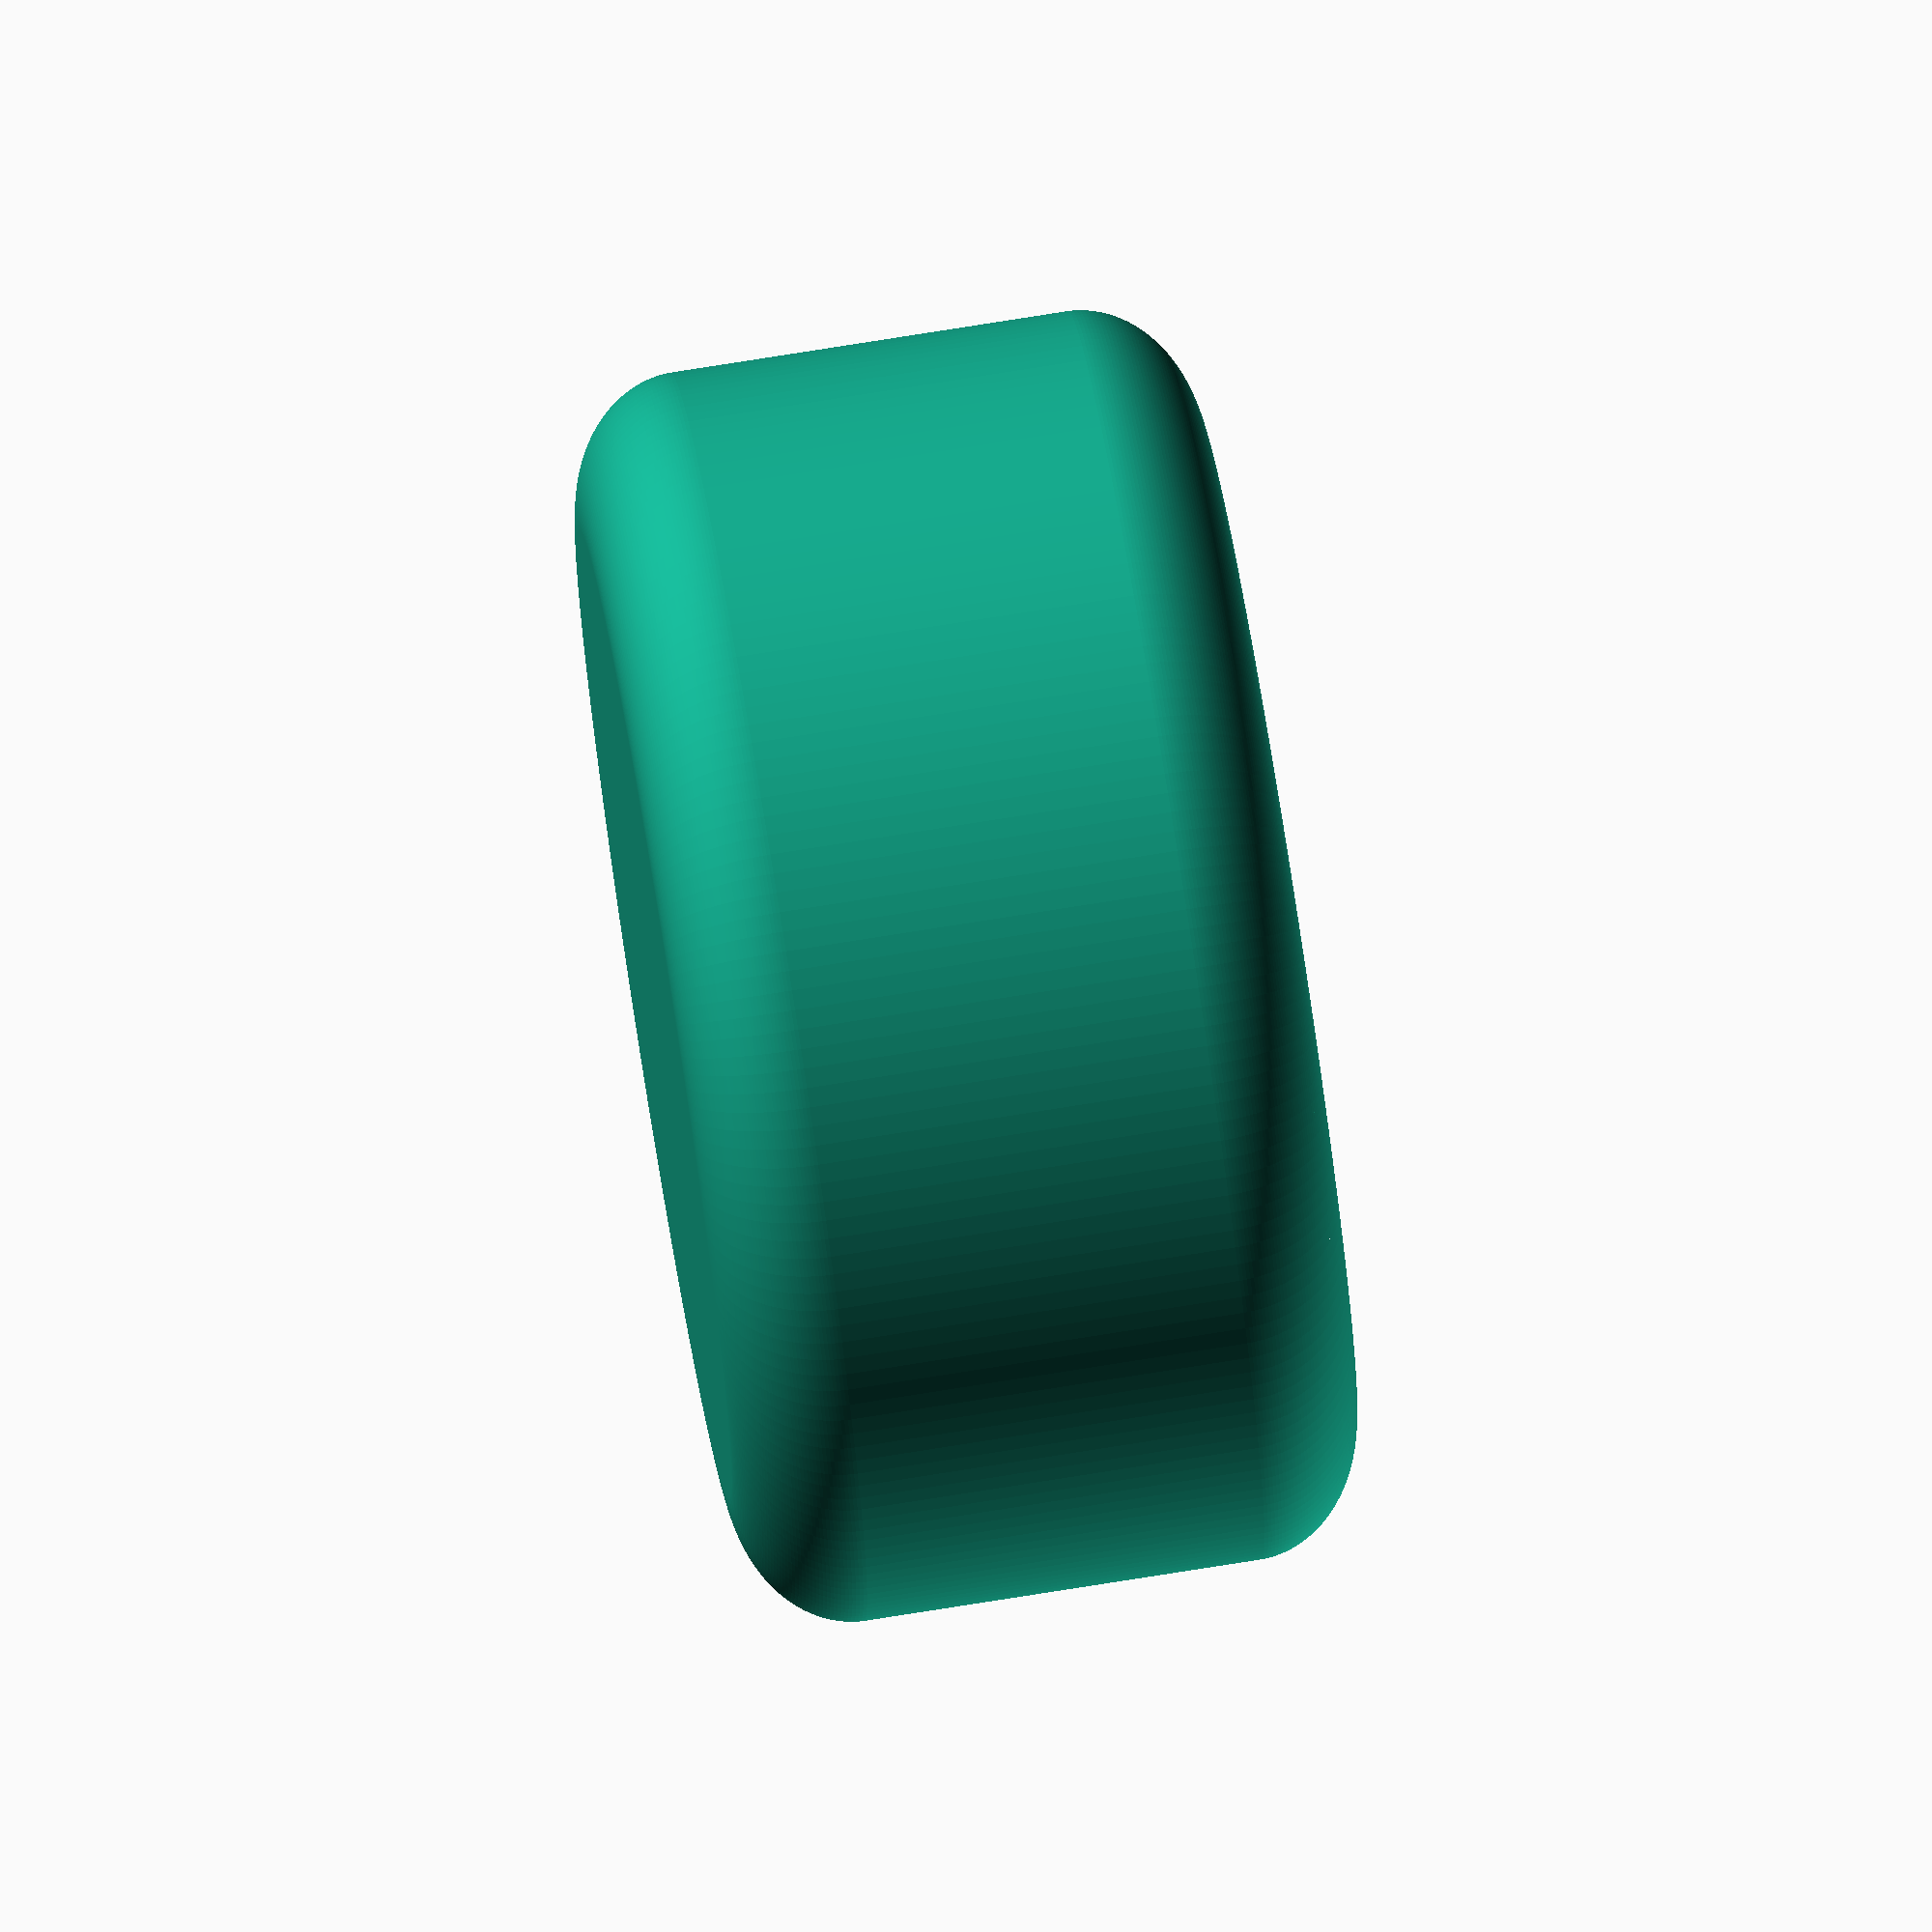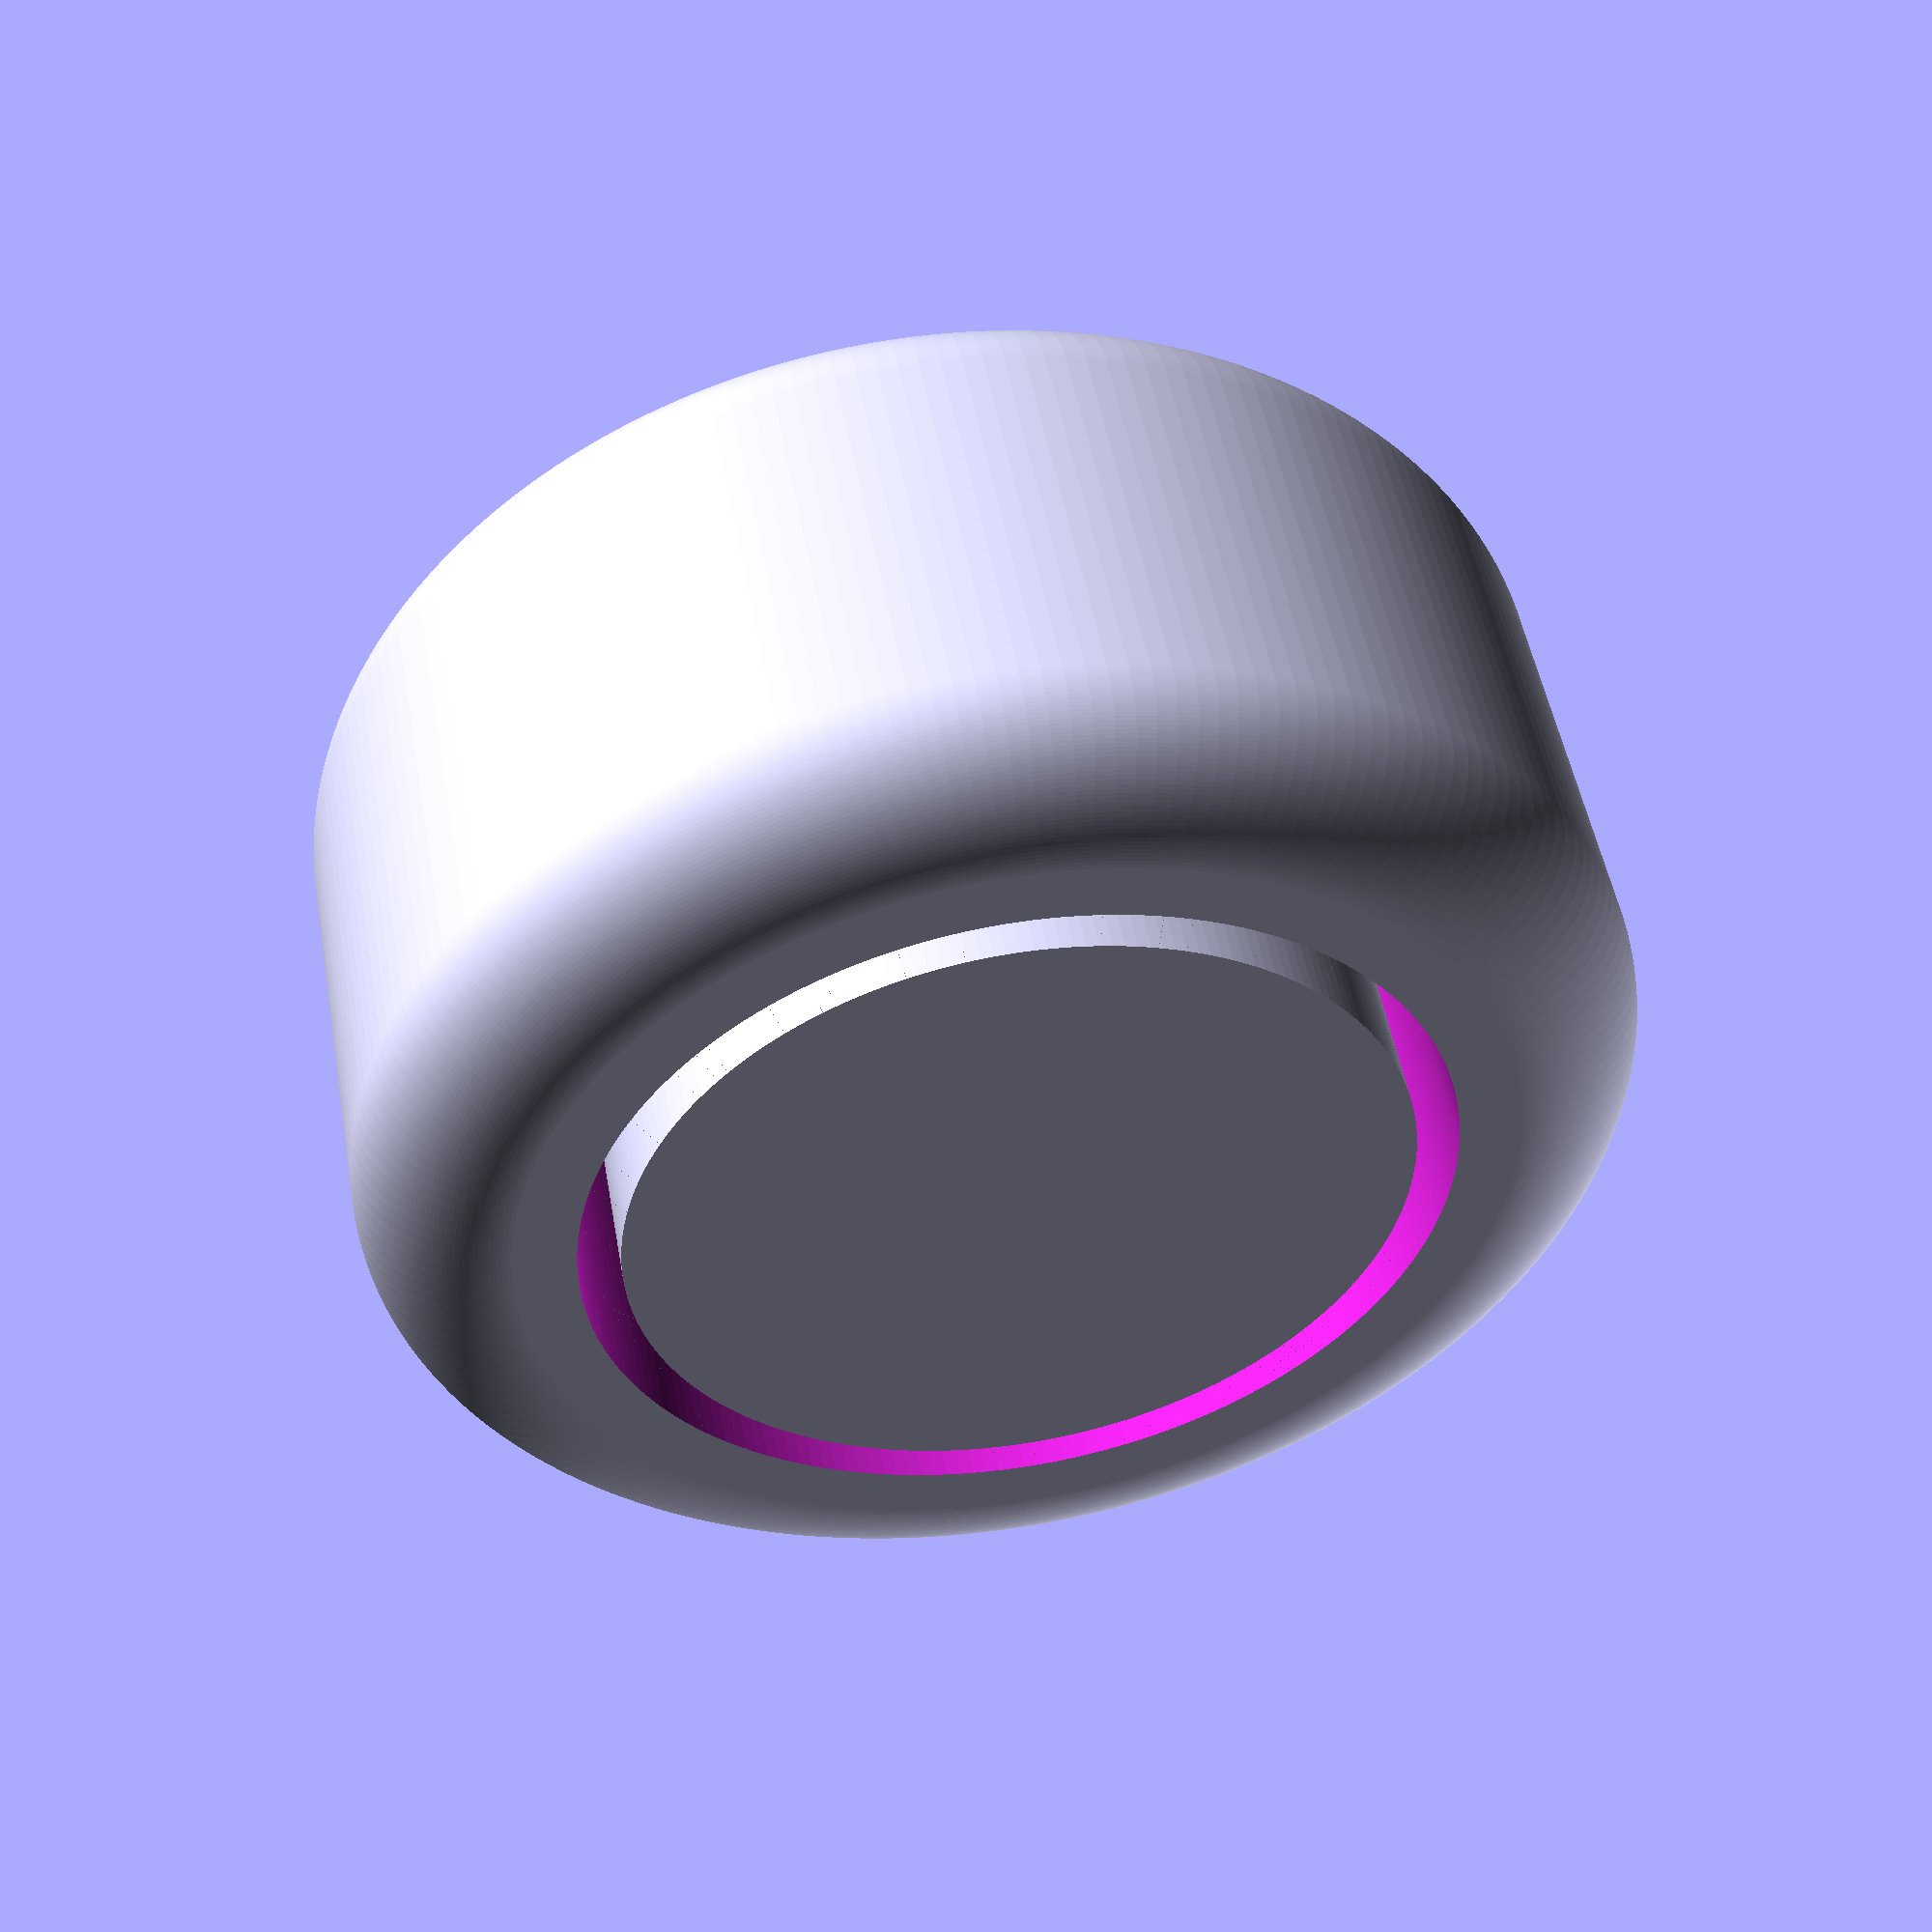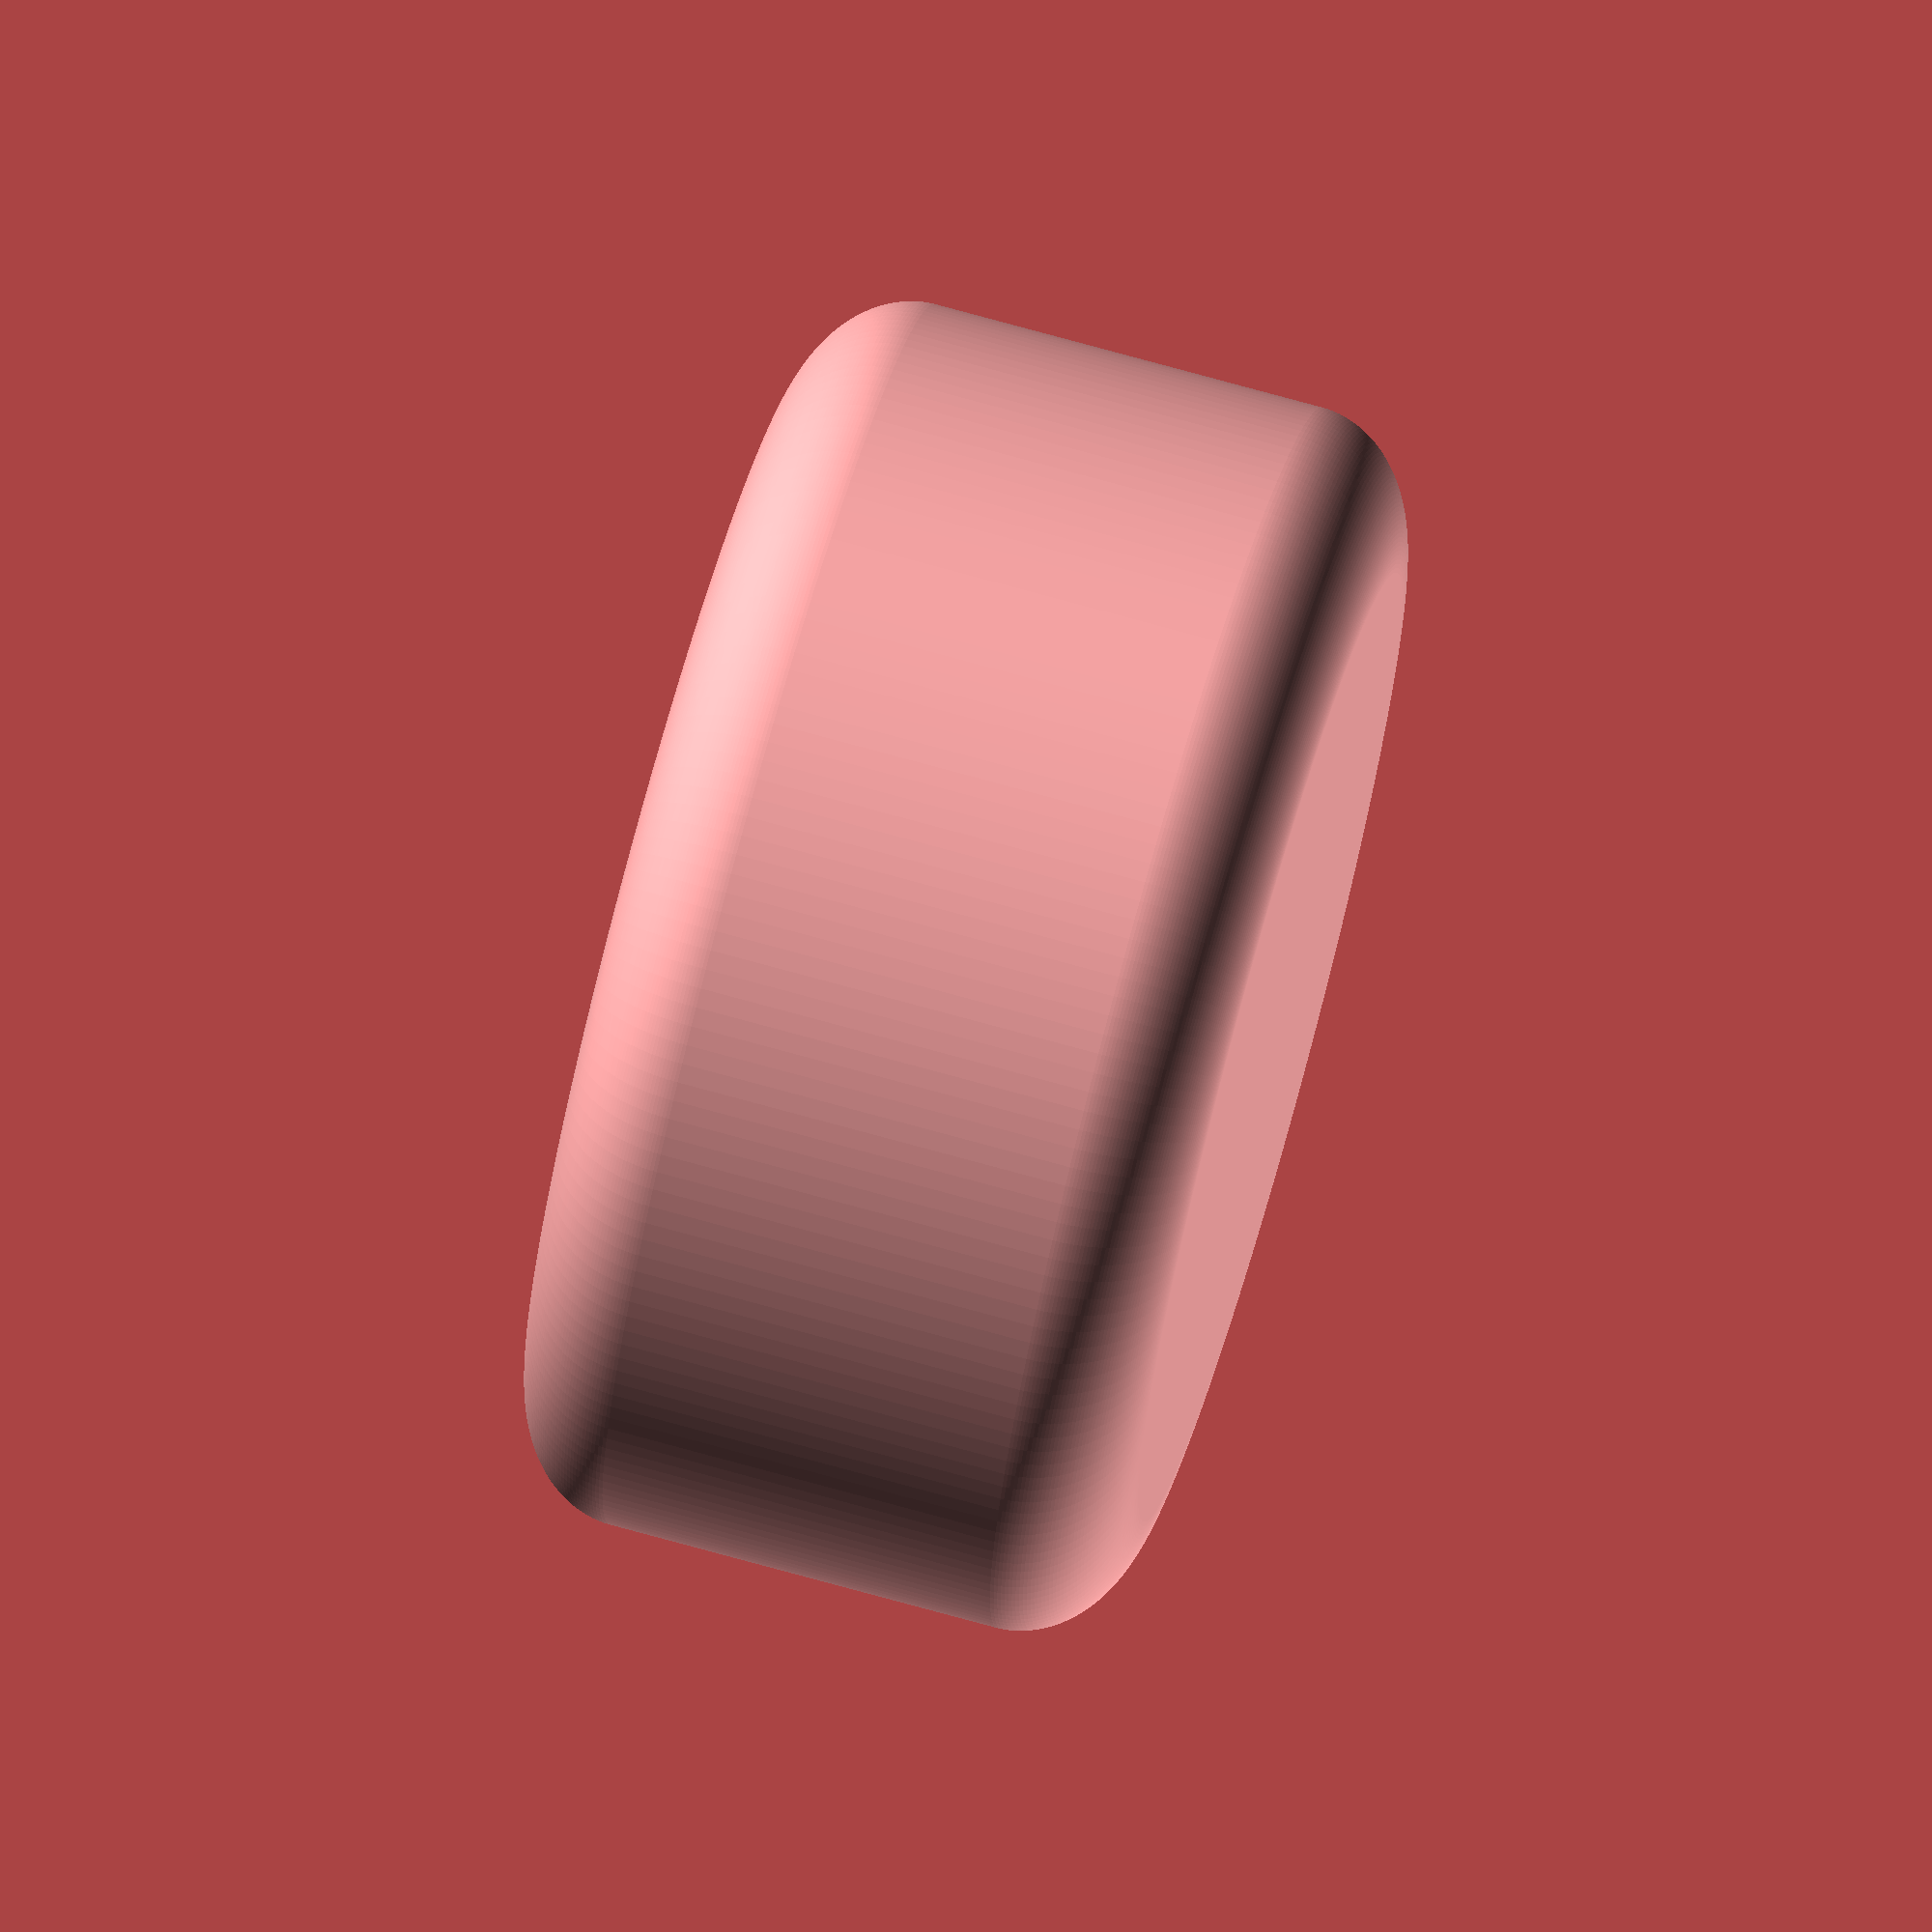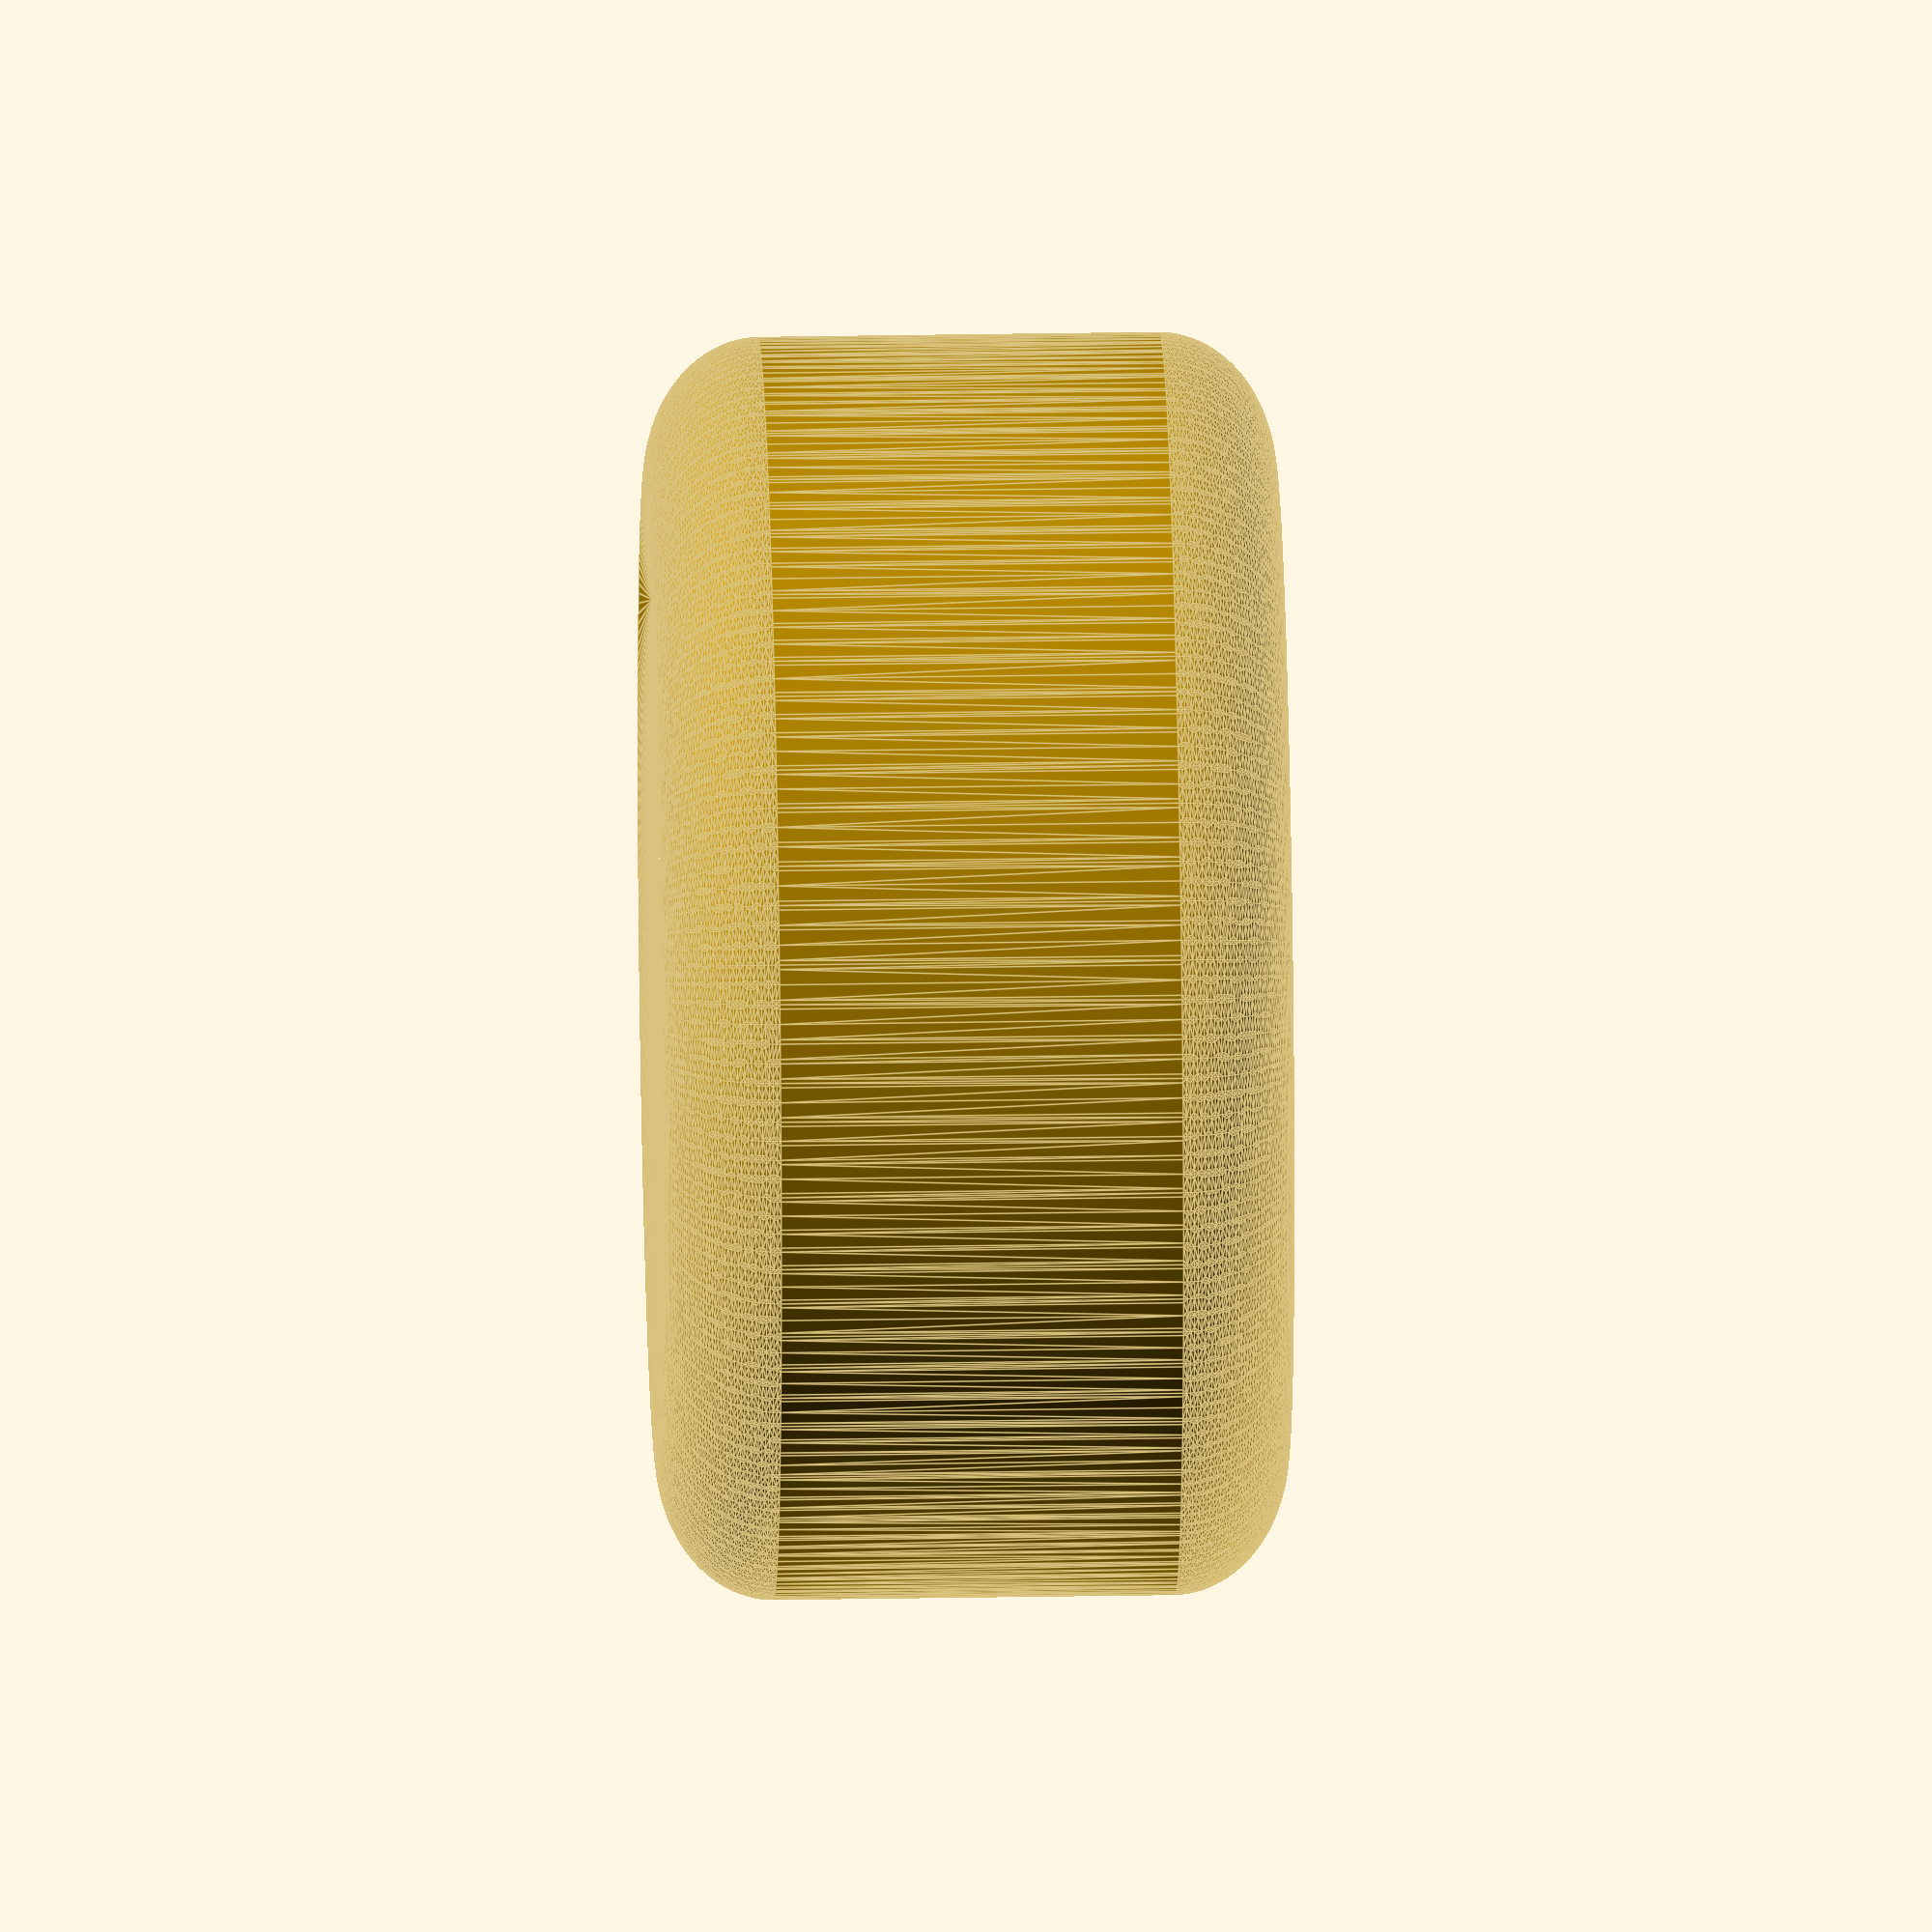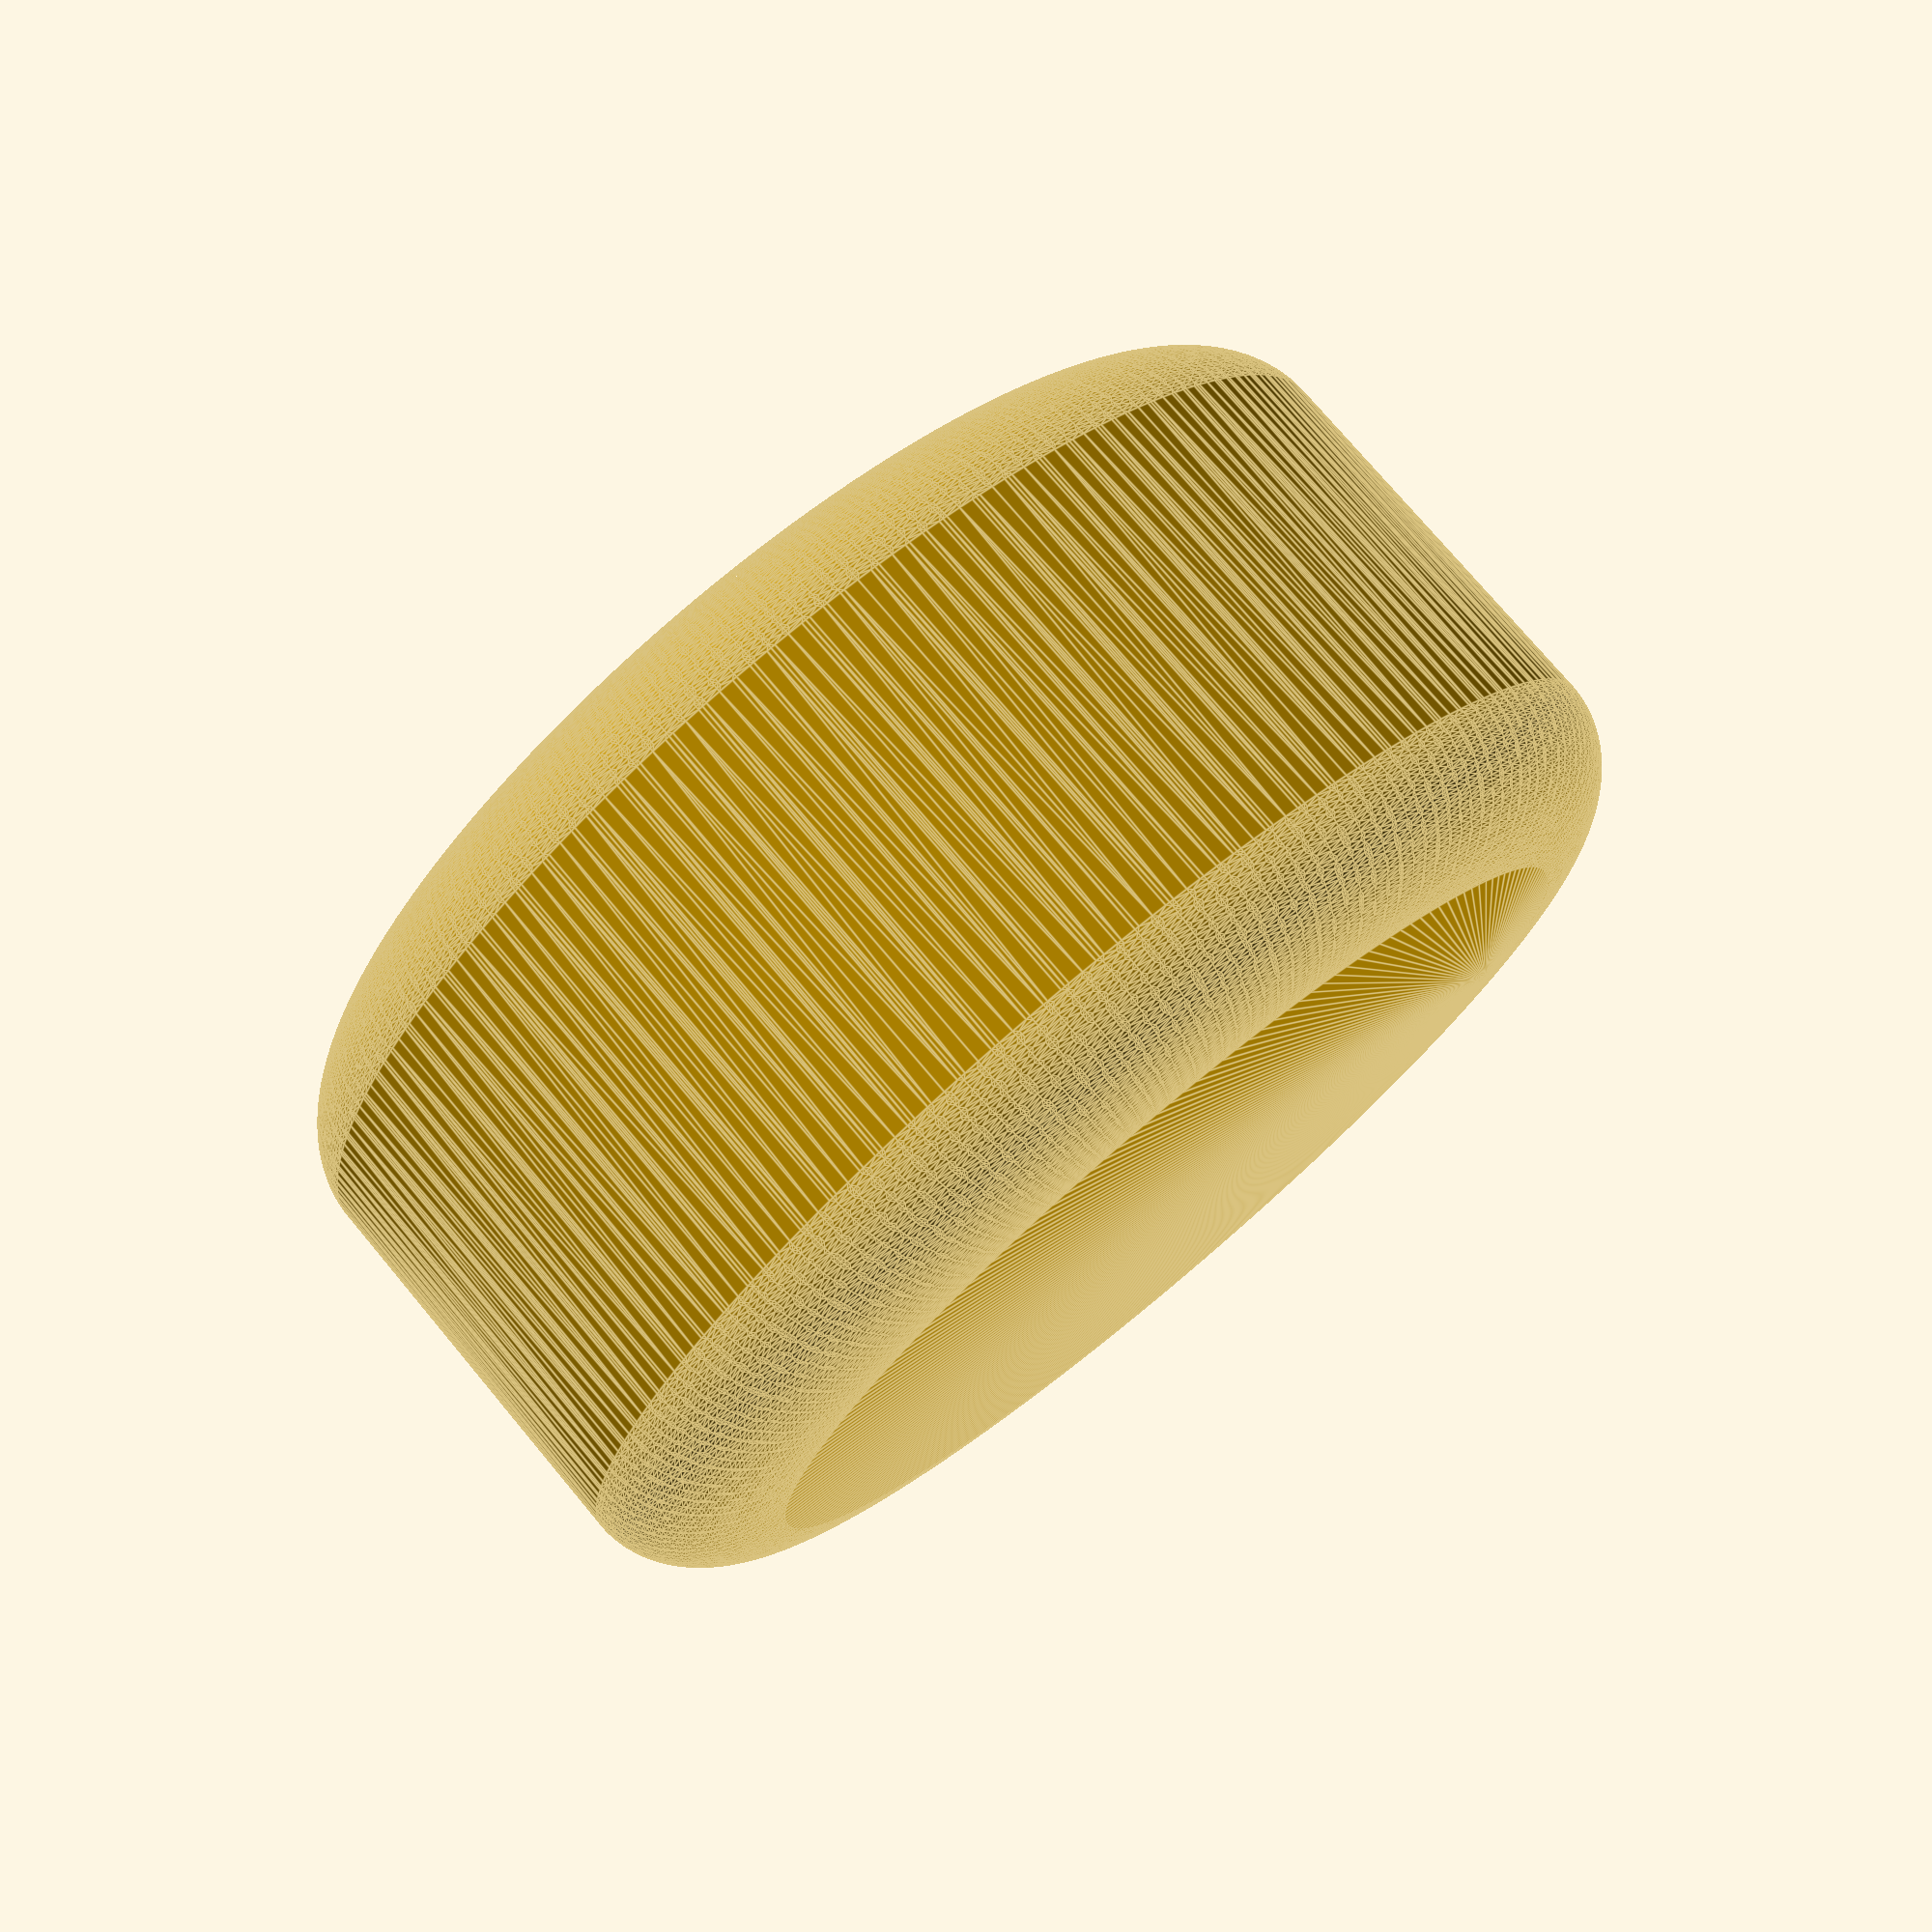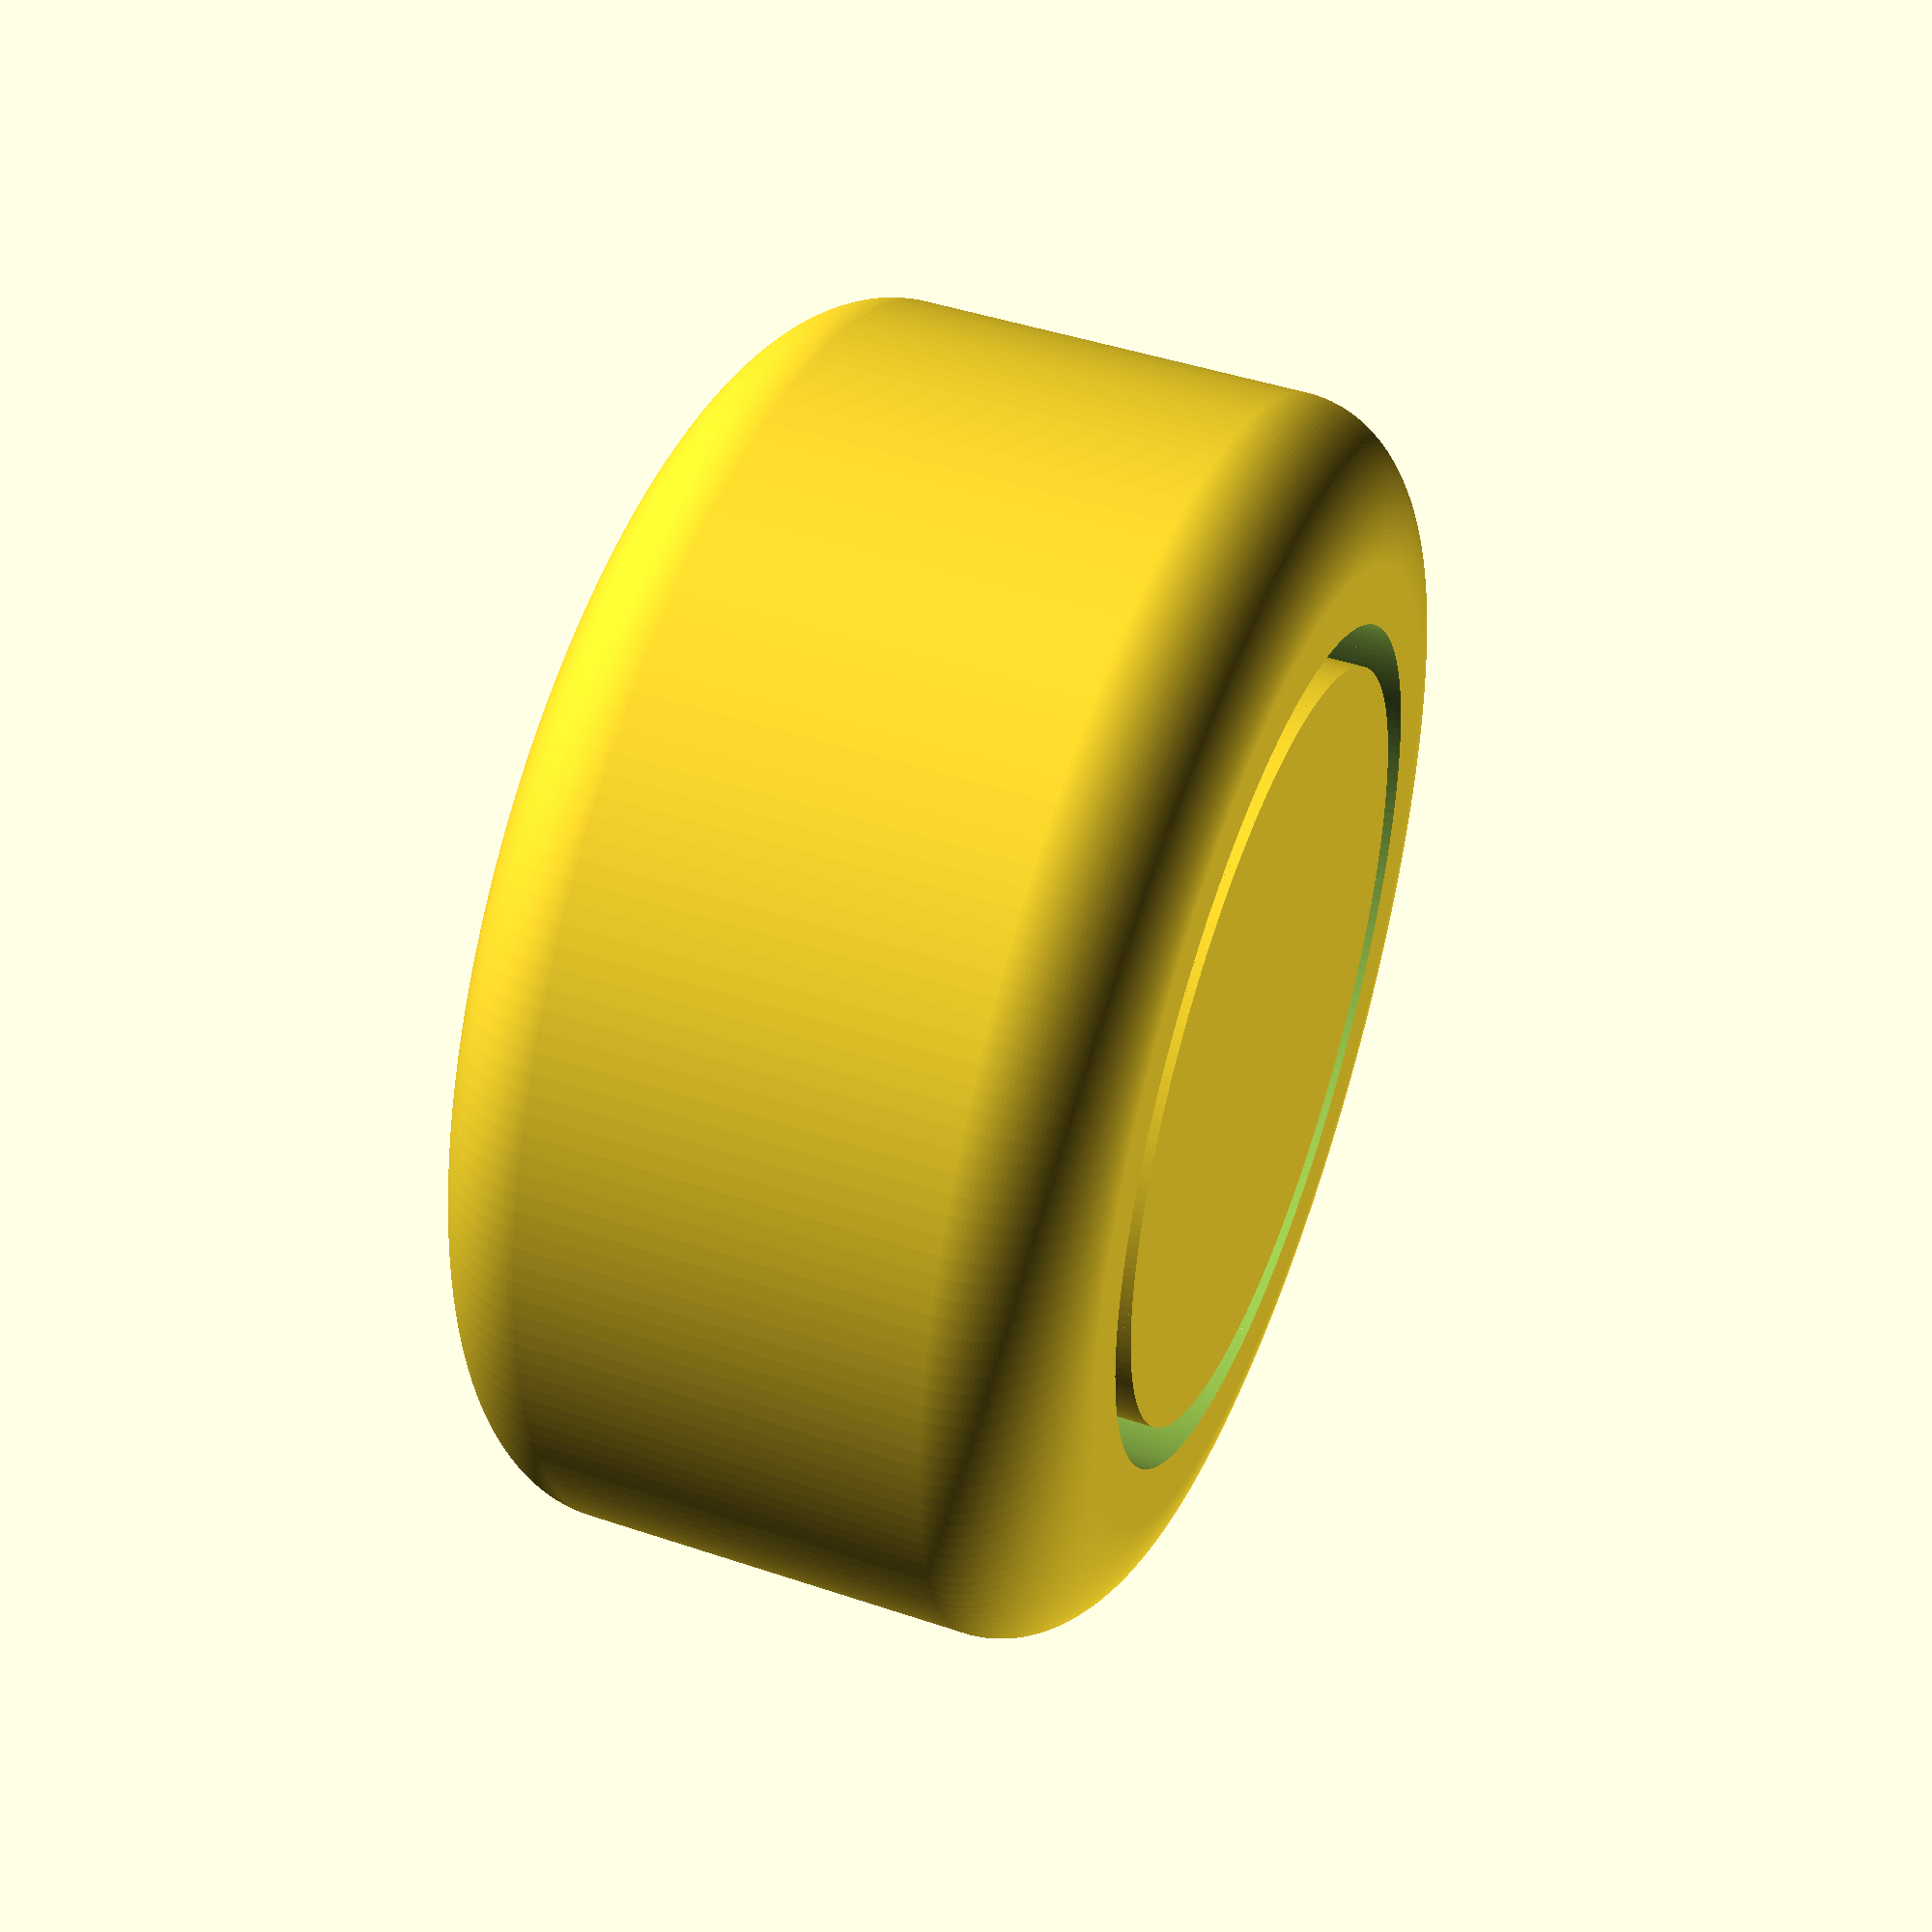
<openscad>
e    = 0.3;   // tolerance

dIn  = 16.0;  // inner diameter
dOut = 24.0;  // outer diameter
h    = 12.0;  // height
v    = 8.0;   // slot depth
t    = 0.5;   // thick of pipe

o    = 7.0;   // curve
$fn  = 200;
zero = 0.0001;

module slot()
{   difference() 
    {  cylinder(d=dIn+e,  h=v);
       cylinder(d=dIn-2*t-e,h=v);
    }   
}

module endcap()
{
   difference()
   { 
     scale([dOut/(dOut+o),dOut/(dOut+o),h/(h+o)]) 
        minkowski() { cylinder(d=dOut,h=h); translate([0,0,o/2]) sphere(d=o);}
     translate([0,0,h-v+zero]) slot();
    }

}

endcap();

</openscad>
<views>
elev=284.8 azim=10.8 roll=260.9 proj=o view=solid
elev=130.3 azim=56.8 roll=189.9 proj=p view=wireframe
elev=107.2 azim=341.6 roll=74.4 proj=o view=solid
elev=151.6 azim=350.9 roll=271.5 proj=o view=edges
elev=105.3 azim=248.1 roll=39.8 proj=p view=edges
elev=314.8 azim=169.6 roll=291.3 proj=p view=solid
</views>
